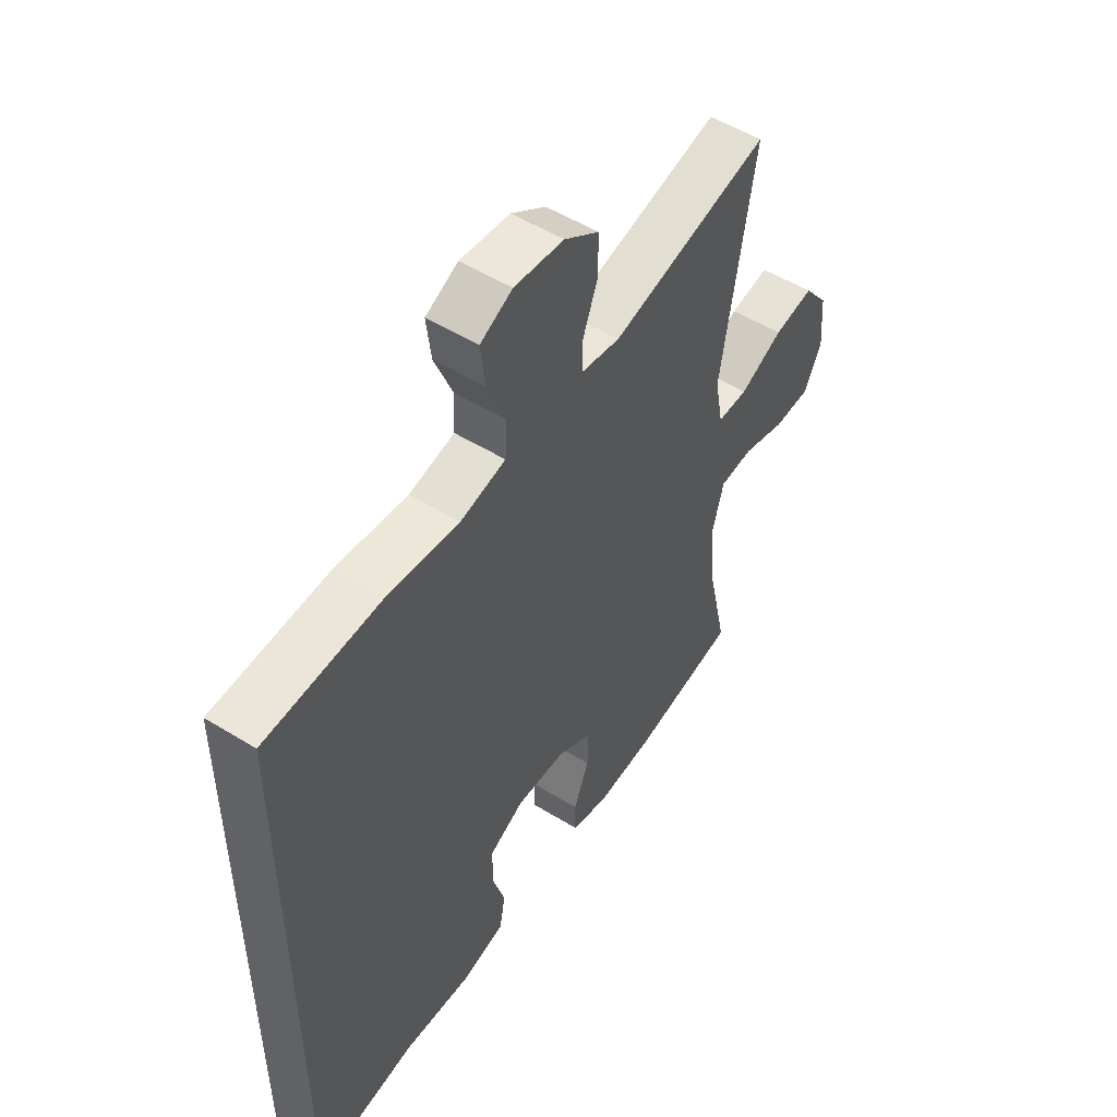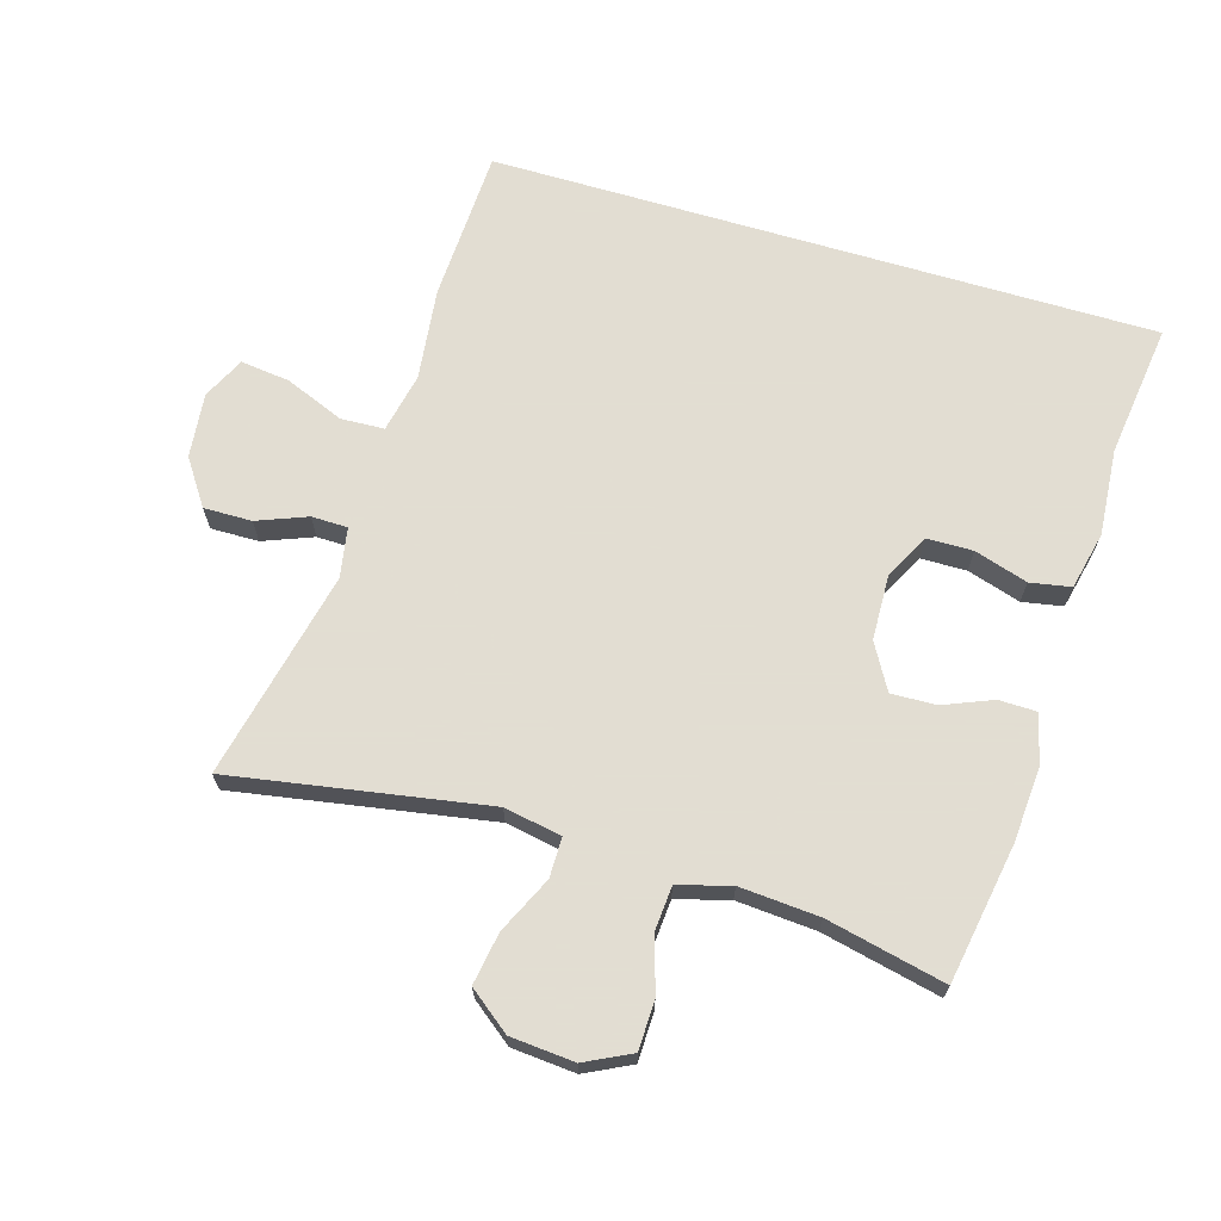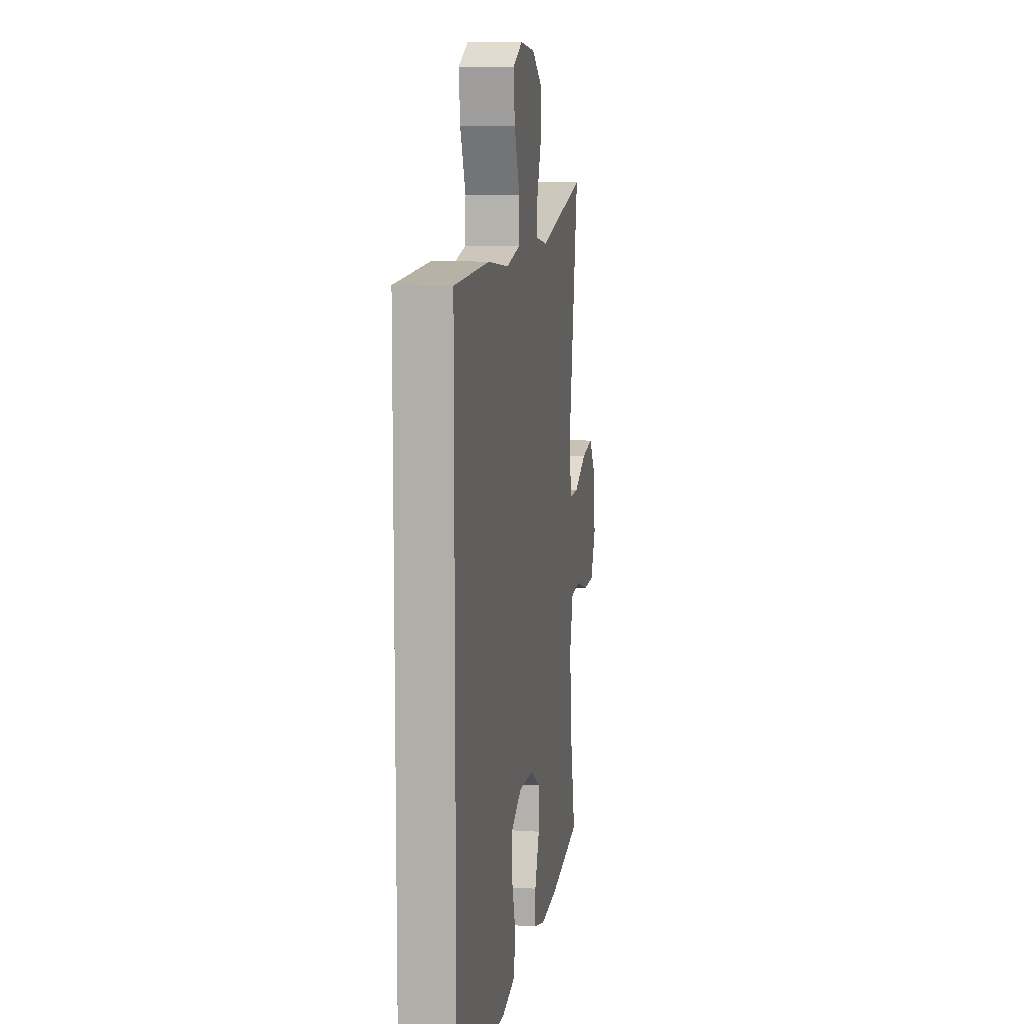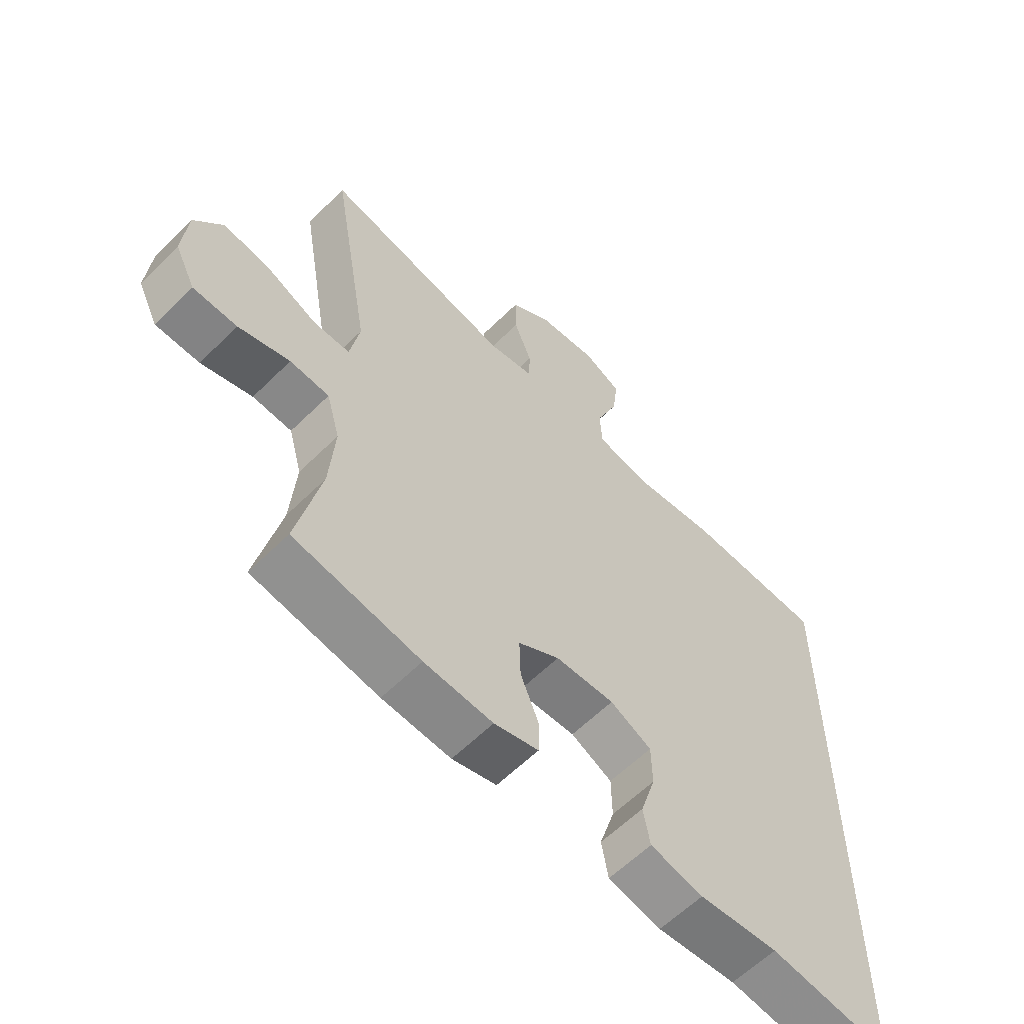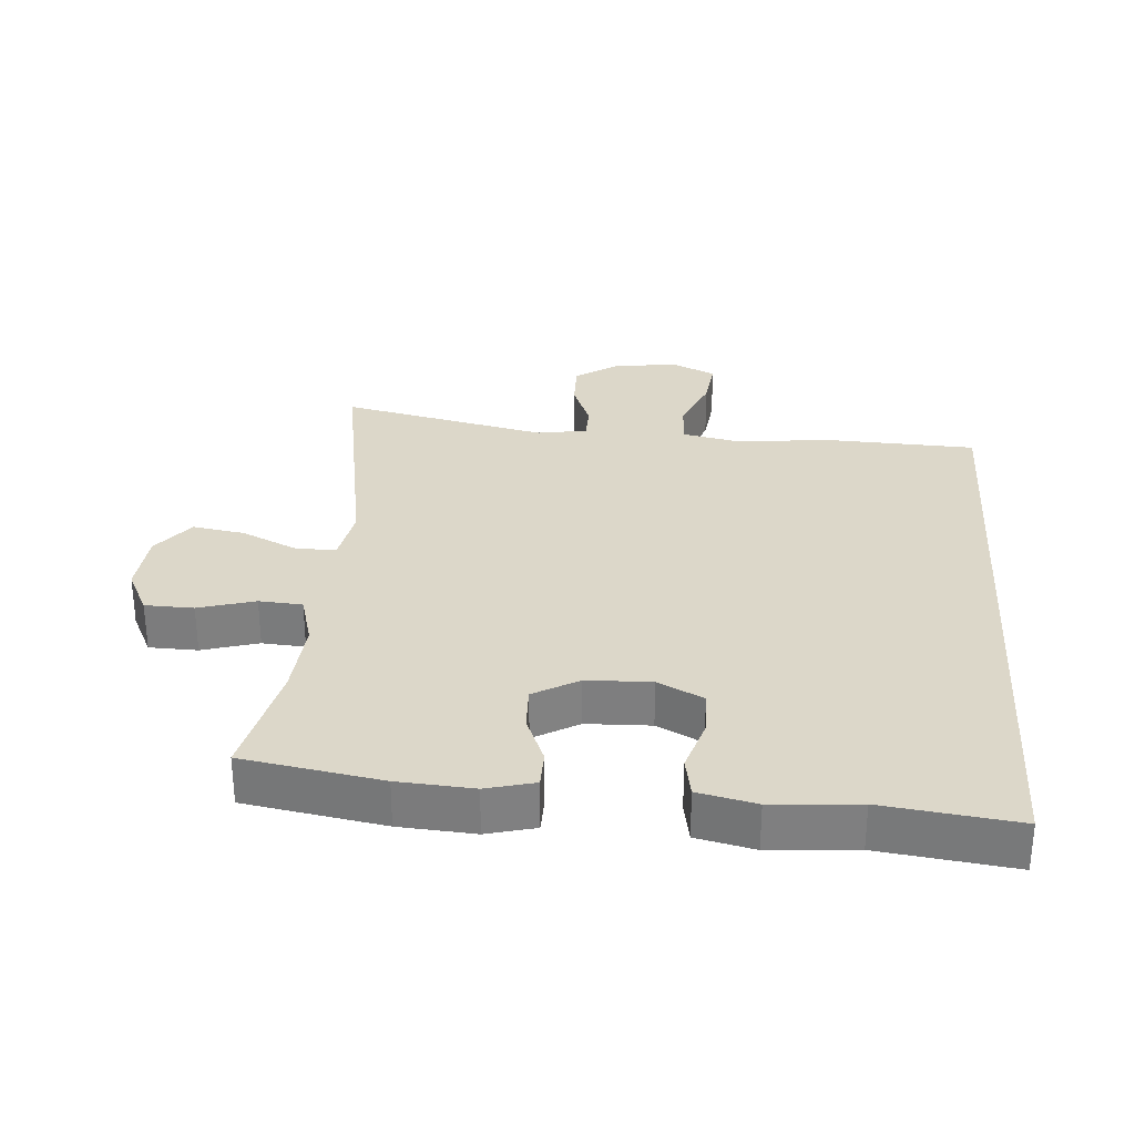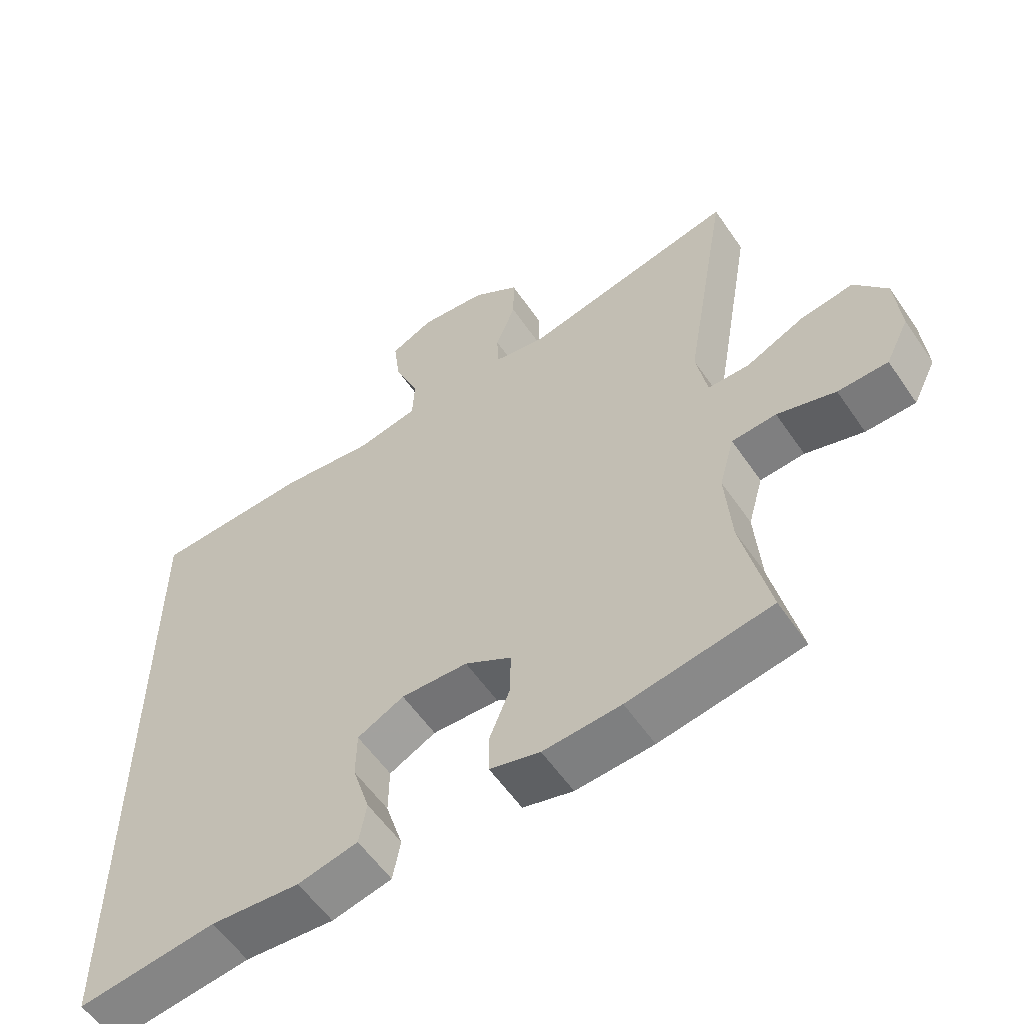
<metadata>
{"format":"obj","ext":"obj","renderer":"f3d","projection":"perspective","resolution":1024,"background":"white","views":[{"elev":52.1,"azim":-56.3,"up":"+Z"},{"elev":68.1,"azim":106.5,"up":"+Y"},{"elev":10.0,"azim":-80.7,"up":"+Z"},{"elev":-60.2,"azim":135.3,"up":"+Z"},{"elev":30.3,"azim":-175.8,"up":"+Y"},{"elev":-57.1,"azim":34.0,"up":"+Z"}]}
</metadata>
<code>
v -0.5 0.07 0.428
v -0.271 0.07 0.438
v -0.133 0.07 0.422
v -0.044 0.07 0.441
v -0.041 0.07 0.506
v -0.077 0.07 0.594
v -0.086 0.07 0.668
v -0.023 0.07 0.699
v 0.074 0.07 0.689
v 0.142 0.07 0.643
v 0.141 0.07 0.571
v 0.112 0.07 0.496
v 0.113 0.07 0.442
v 0.188 0.07 0.429
v 0.5 0.07 0.5
v 0.435 0.07 0.118
v 0.451 0.07 0.032
v 0.511 0.07 0.032
v 0.596 0.07 0.072
v 0.674 0.07 0.085
v 0.722 0.07 0.023
v 0.73 0.07 -0.073
v 0.696 0.07 -0.142
v 0.623 0.07 -0.144
v 0.538 0.07 -0.119
v 0.473 0.07 -0.124
v 0.451 0.07 -0.203
v 0.46 0.07 -0.322
v 0.5 0.07 -0.5
v 0.292 0.07 -0.536
v 0.179 0.07 -0.544
v 0.106 0.07 -0.525
v 0.105 0.07 -0.469
v 0.135 0.07 -0.395
v 0.137 0.07 -0.328
v 0.069 0.07 -0.289
v -0.028 0.07 -0.286
v -0.096 0.07 -0.321
v -0.097 0.07 -0.39
v -0.072 0.07 -0.47
v -0.083 0.07 -0.531
v -0.17 0.07 -0.551
v -0.3 0.07 -0.541
v -0.5 0.07 -0.567
v -0.5 0 0.428
v -0.271 0 0.438
v -0.133 0 0.422
v -0.044 0 0.441
v -0.041 0 0.506
v -0.077 0 0.594
v -0.086 0 0.668
v -0.023 0 0.699
v 0.074 0 0.689
v 0.142 0 0.643
v 0.141 0 0.571
v 0.112 0 0.496
v 0.113 0 0.442
v 0.188 0 0.429
v 0.5 0 0.5
v 0.435 0 0.118
v 0.451 0 0.032
v 0.511 0 0.032
v 0.596 0 0.072
v 0.674 0 0.085
v 0.722 0 0.023
v 0.73 0 -0.073
v 0.696 0 -0.142
v 0.623 0 -0.144
v 0.538 0 -0.119
v 0.473 0 -0.124
v 0.451 0 -0.203
v 0.46 0 -0.322
v 0.5 0 -0.5
v 0.292 0 -0.536
v 0.179 0 -0.544
v 0.106 0 -0.525
v 0.105 0 -0.469
v 0.135 0 -0.395
v 0.137 0 -0.328
v 0.069 0 -0.289
v -0.028 0 -0.286
v -0.096 0 -0.321
v -0.097 0 -0.39
v -0.072 0 -0.47
v -0.083 0 -0.531
v -0.17 0 -0.551
v -0.3 0 -0.541
v -0.5 0 -0.567
f 43 44 1 2
f 42 43 2 3
f 39 40 41 42
f 38 39 42 3
f 37 38 3 4
f 36 37 4 5
f 35 36 5
f 31 32 33 34
f 31 34 35
f 28 29 30 31
f 27 28 31 35
f 26 27 35 5
f 22 23 24 25
f 18 19 20 21
f 17 18 21 22
f 14 15 16
f 13 14 16 17
f 9 10 11 12
f 9 12 13
f 8 9 13
f 7 8 13
f 6 7 13 17
f 26 5 6 17
f 17 22 25 26
f 46 45 88 87
f 47 46 87 86
f 86 85 84 83
f 47 86 83 82
f 48 47 82 81
f 49 48 81 80
f 49 80 79
f 78 77 76 75
f 79 78 75
f 75 74 73 72
f 79 75 72 71
f 49 79 71 70
f 69 68 67 66
f 65 64 63 62
f 66 65 62 61
f 60 59 58
f 61 60 58 57
f 56 55 54 53
f 57 56 53
f 57 53 52
f 57 52 51
f 61 57 51 50
f 61 50 49 70
f 70 69 66 61
f 1 45 46 2
f 2 46 47 3
f 3 47 48 4
f 4 48 49 5
f 5 49 50 6
f 6 50 51 7
f 7 51 52 8
f 8 52 53 9
f 9 53 54 10
f 10 54 55 11
f 11 55 56 12
f 12 56 57 13
f 13 57 58 14
f 14 58 59 15
f 15 59 60 16
f 16 60 61 17
f 17 61 62 18
f 18 62 63 19
f 19 63 64 20
f 20 64 65 21
f 21 65 66 22
f 22 66 67 23
f 23 67 68 24
f 24 68 69 25
f 25 69 70 26
f 26 70 71 27
f 27 71 72 28
f 28 72 73 29
f 29 73 74 30
f 30 74 75 31
f 31 75 76 32
f 32 76 77 33
f 33 77 78 34
f 34 78 79 35
f 35 79 80 36
f 36 80 81 37
f 37 81 82 38
f 38 82 83 39
f 39 83 84 40
f 40 84 85 41
f 41 85 86 42
f 42 86 87 43
f 43 87 88 44
f 44 88 45 1

</code>
